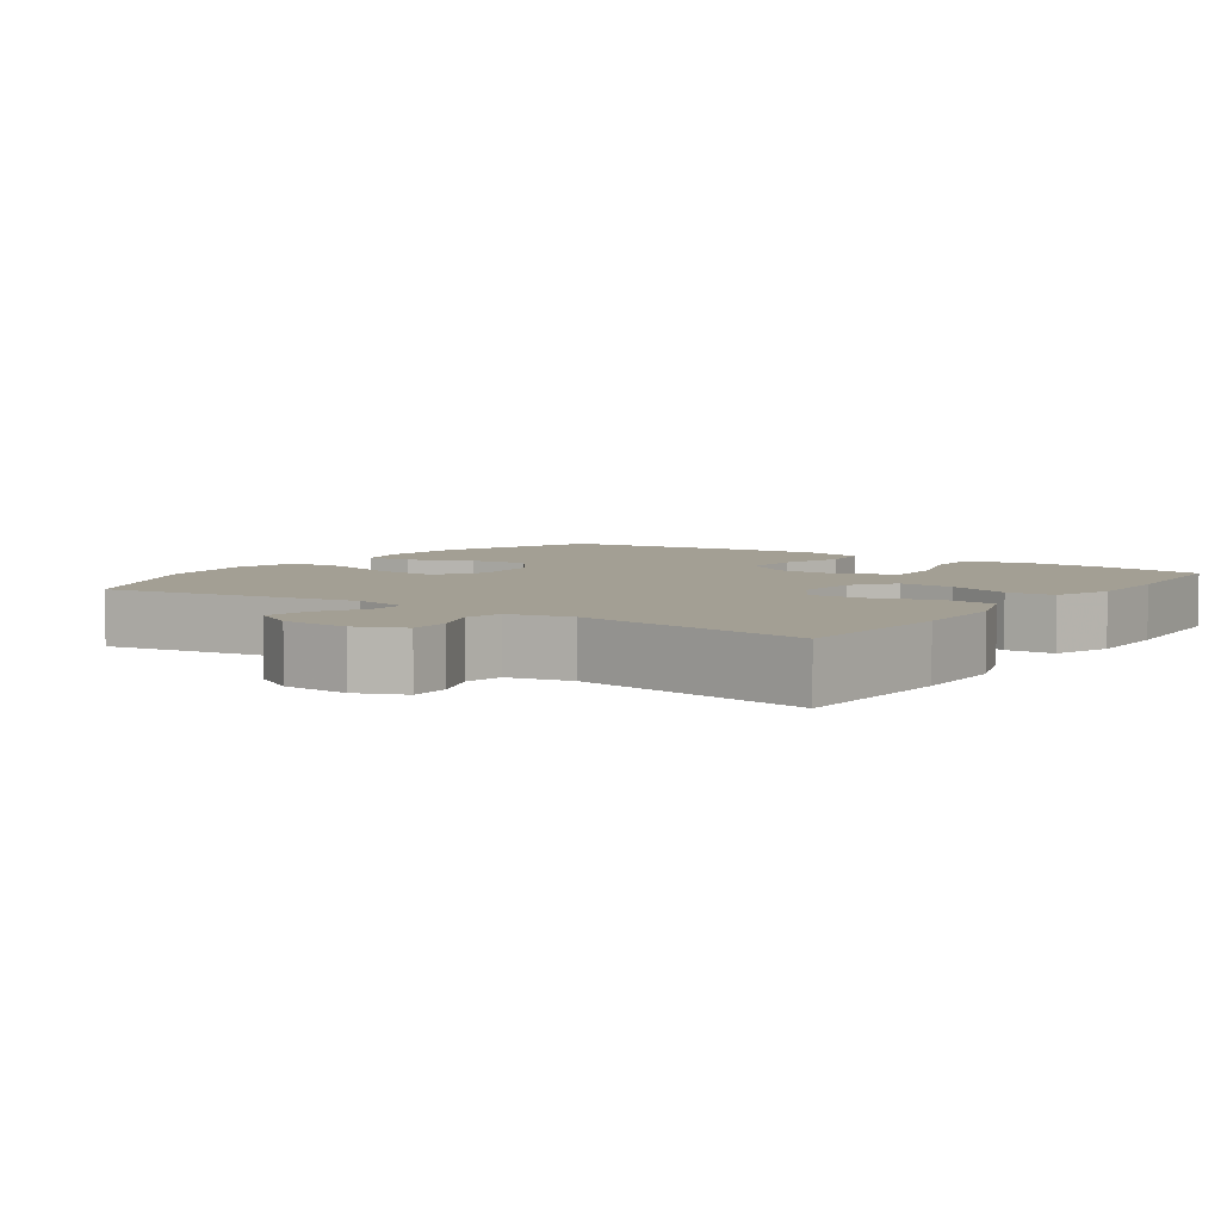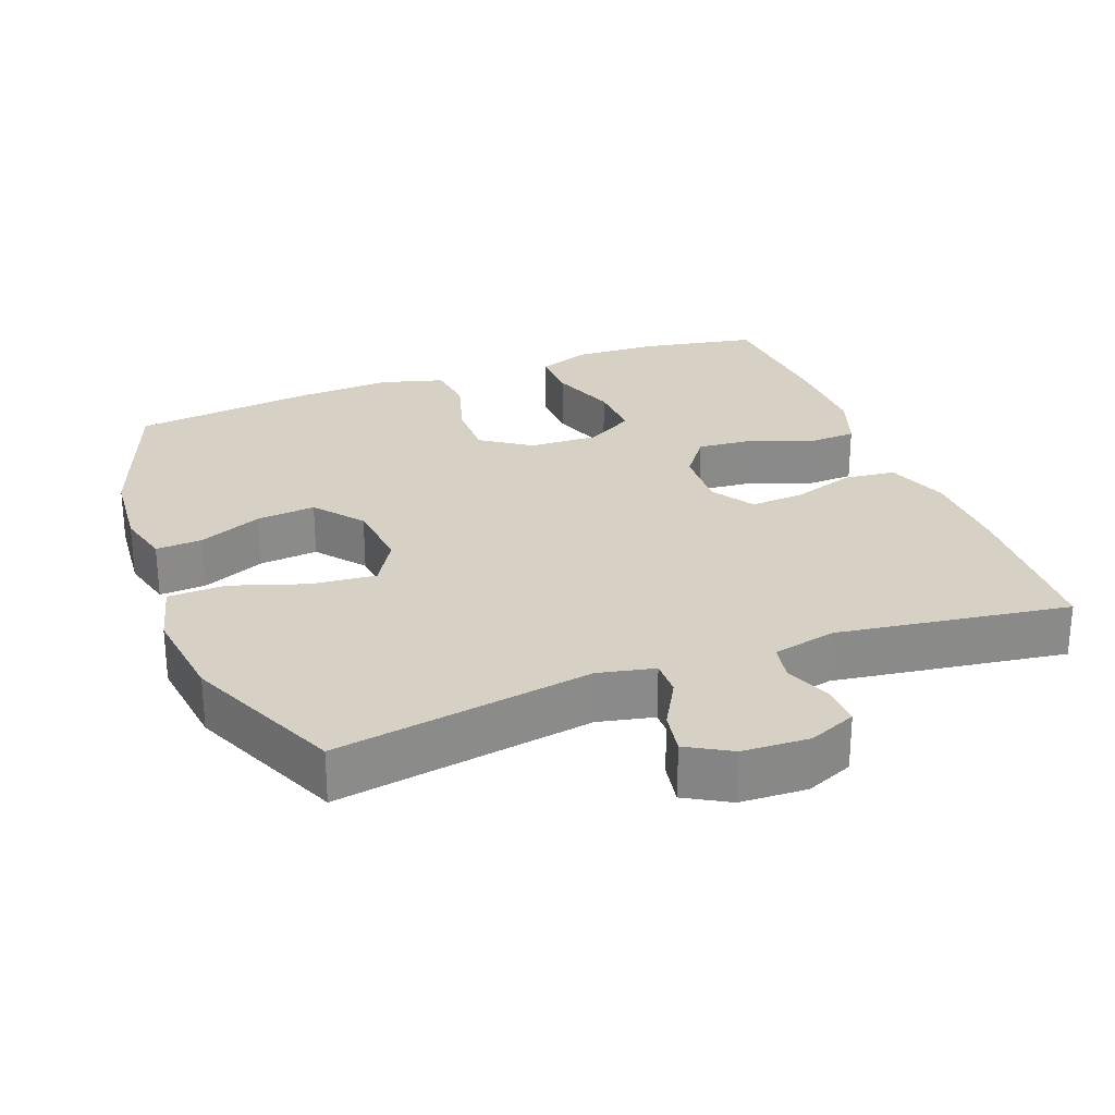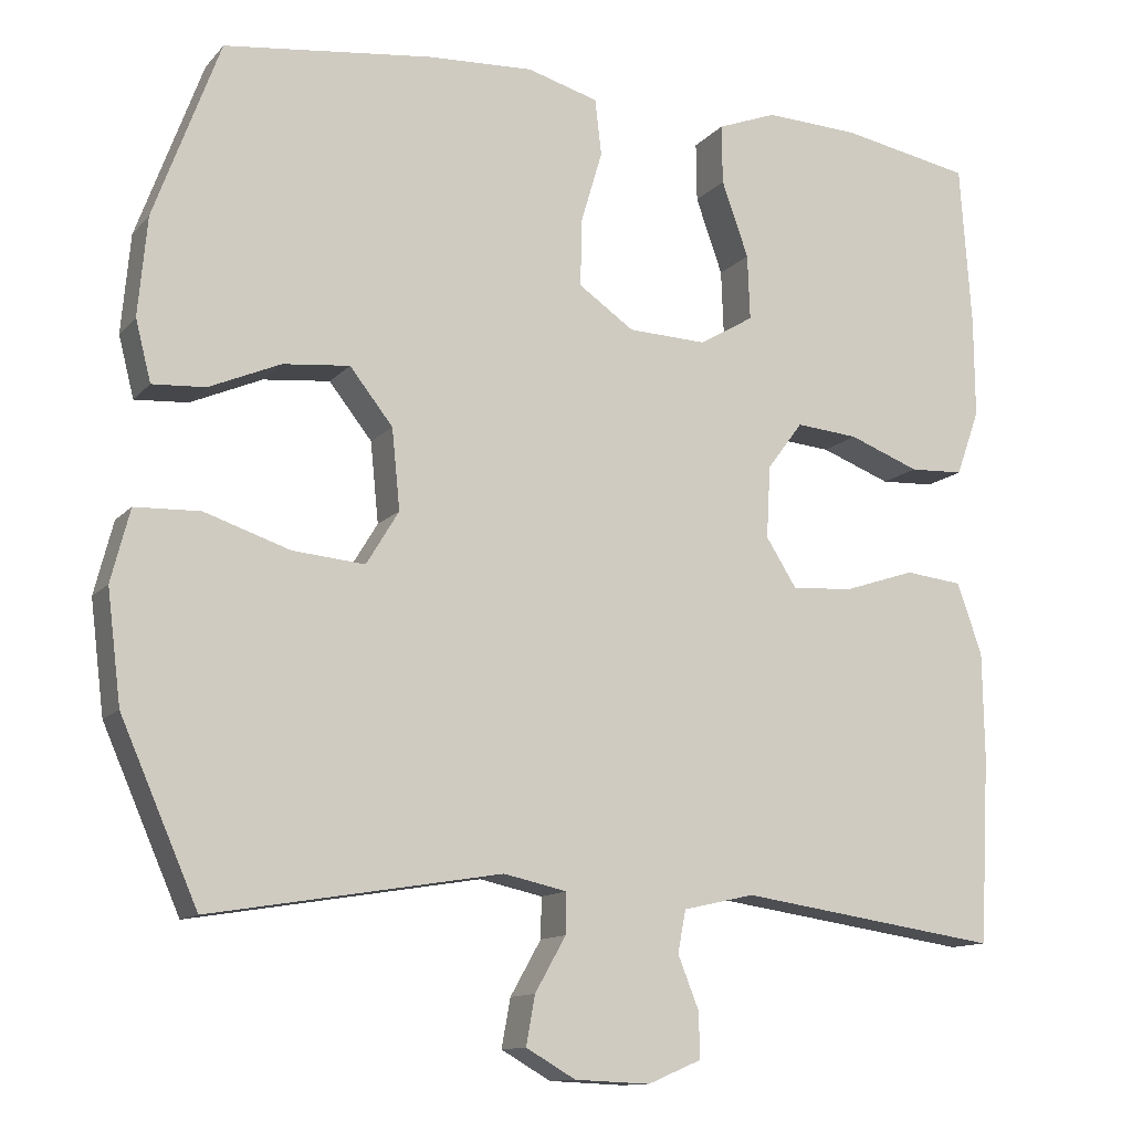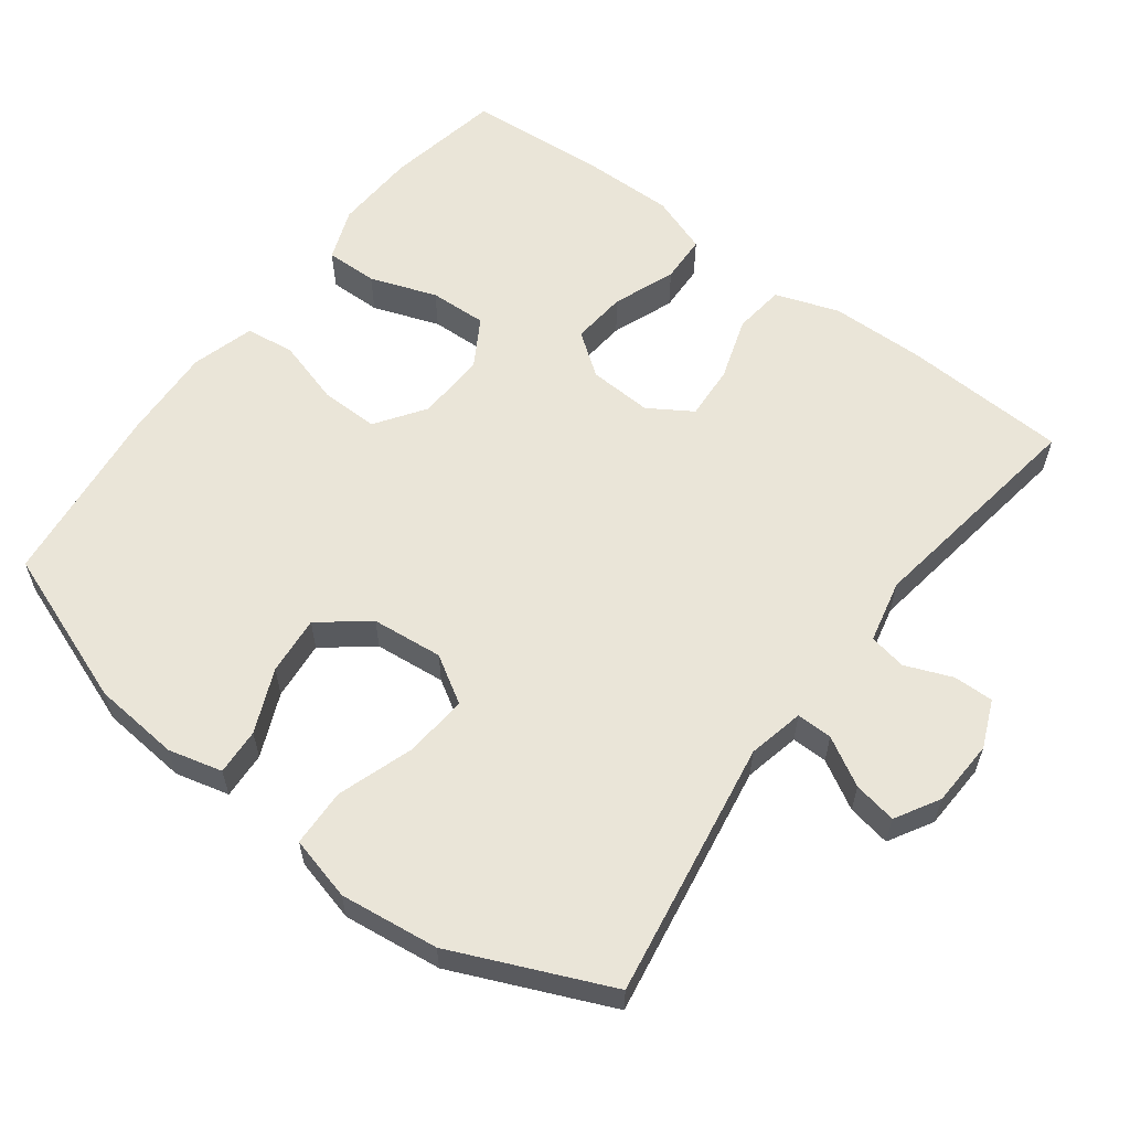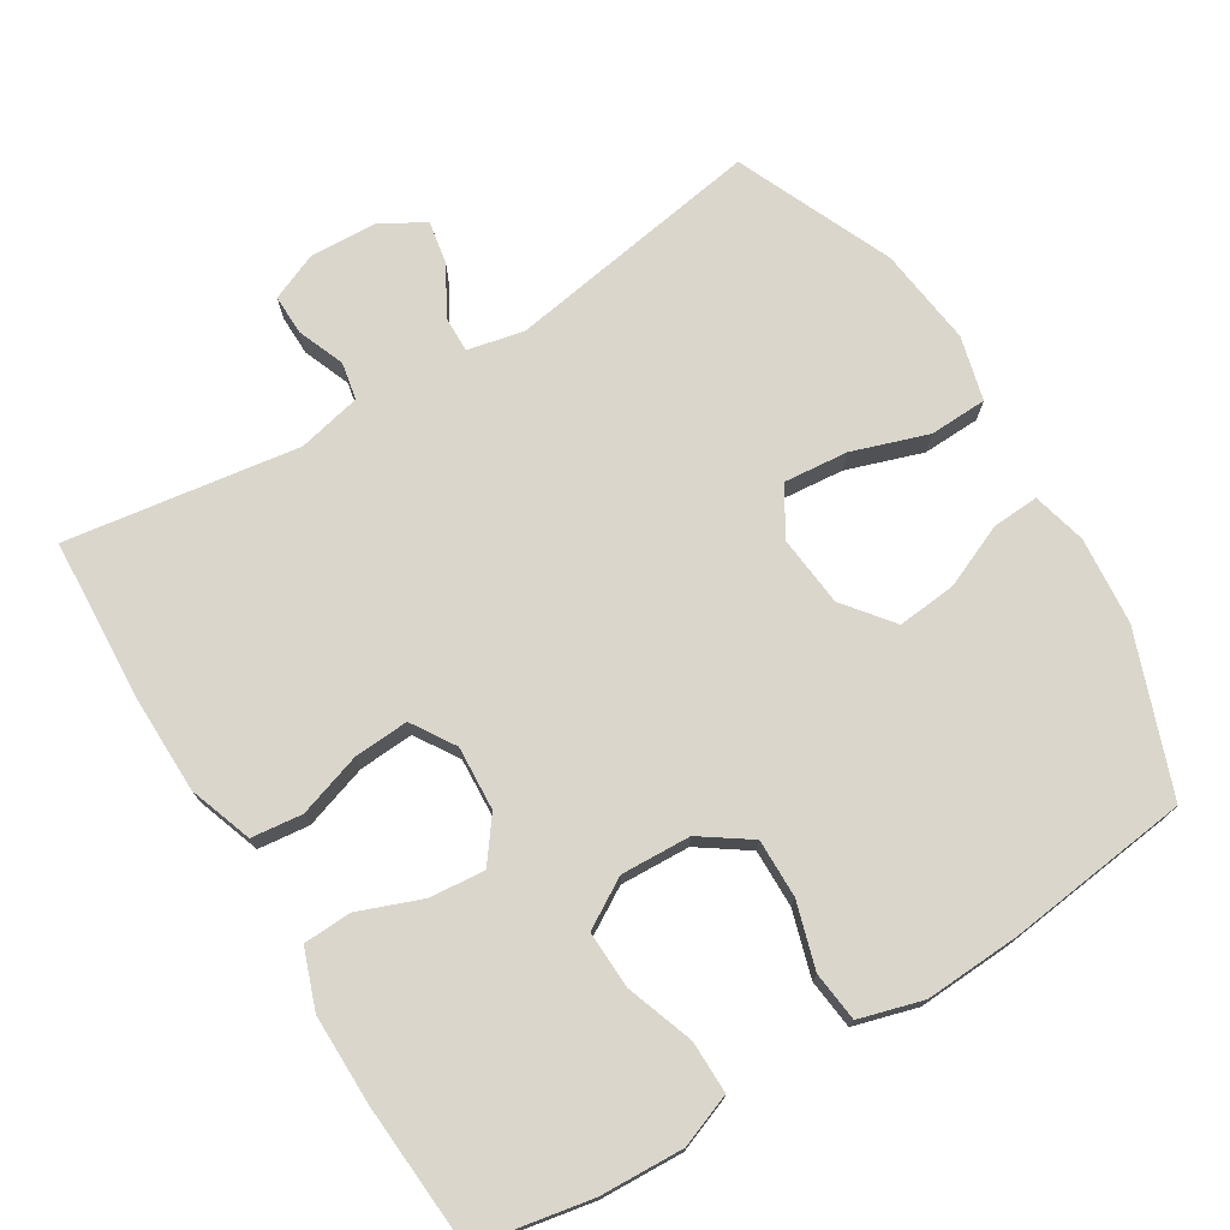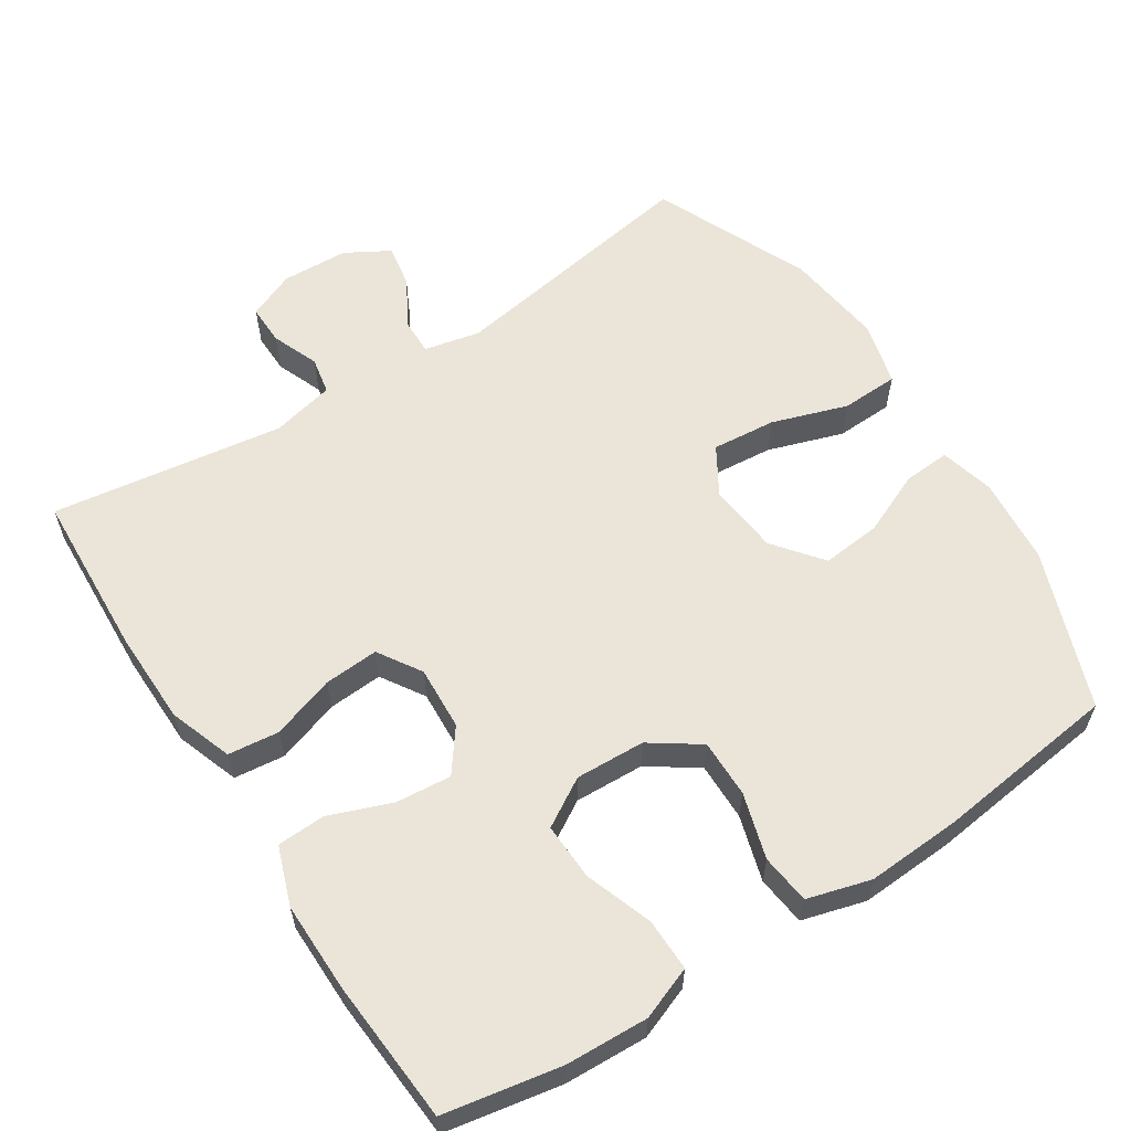
<metadata>
{"format":"obj","ext":"obj","renderer":"f3d","projection":"perspective","resolution":1024,"background":"white","views":[{"elev":5.4,"azim":-145.0,"up":"+Y"},{"elev":26.9,"azim":159.2,"up":"+Y"},{"elev":-12.2,"azim":155.4,"up":"+Z"},{"elev":59.3,"azim":127.0,"up":"+Y"},{"elev":74.0,"azim":-31.4,"up":"+Y"},{"elev":59.5,"azim":-32.9,"up":"+Y"}]}
</metadata>
<code>
v 0.5 0.07 -0.5
v 0.142 0.07 -0.441
v 0.064 0.07 -0.458
v 0.065 0.07 -0.508
v 0.103 0.07 -0.575
v 0.114 0.07 -0.635
v 0.053 0.07 -0.67
v -0.04 0.07 -0.674
v -0.106 0.07 -0.646
v -0.105 0.07 -0.59
v -0.079 0.07 -0.525
v -0.089 0.07 -0.473
v -0.177 0.07 -0.453
v -0.5 0.07 -0.5
v -0.512 0.07 -0.27
v -0.51 0.07 -0.138
v -0.479 0.07 -0.05
v -0.408 0.07 -0.042
v -0.32 0.07 -0.071
v -0.244 0.07 -0.076
v -0.206 0.07 -0.016
v -0.211 0.07 0.073
v -0.255 0.07 0.132
v -0.332 0.07 0.125
v -0.419 0.07 0.092
v -0.486 0.07 0.095
v -0.515 0.07 0.176
v -0.514 0.07 0.301
v -0.5 0.07 0.5
v -0.339 0.07 0.53
v -0.223 0.07 0.535
v -0.15 0.07 0.507
v -0.151 0.07 0.434
v -0.184 0.07 0.341
v -0.187 0.07 0.261
v -0.12 0.07 0.221
v -0.023 0.07 0.225
v 0.045 0.07 0.272
v 0.044 0.07 0.353
v 0.017 0.07 0.444
v 0.025 0.07 0.513
v 0.113 0.07 0.538
v 0.245 0.07 0.531
v 0.5 0.07 0.5
v 0.581 0.07 0.281
v 0.592 0.07 0.16
v 0.573 0.07 0.085
v 0.508 0.07 0.089
v 0.42 0.07 0.127
v 0.338 0.07 0.135
v 0.285 0.07 0.068
v 0.275 0.07 -0.031
v 0.315 0.07 -0.097
v 0.404 0.07 -0.089
v 0.509 0.07 -0.054
v 0.589 0.07 -0.057
v 0.612 0.07 -0.146
v 0.595 0.07 -0.283
v 0.5 0 -0.5
v 0.142 0 -0.441
v 0.064 0 -0.458
v 0.065 0 -0.508
v 0.103 0 -0.575
v 0.114 0 -0.635
v 0.053 0 -0.67
v -0.04 0 -0.674
v -0.106 0 -0.646
v -0.105 0 -0.59
v -0.079 0 -0.525
v -0.089 0 -0.473
v -0.177 0 -0.453
v -0.5 0 -0.5
v -0.512 0 -0.27
v -0.51 0 -0.138
v -0.479 0 -0.05
v -0.408 0 -0.042
v -0.32 0 -0.071
v -0.244 0 -0.076
v -0.206 0 -0.016
v -0.211 0 0.073
v -0.255 0 0.132
v -0.332 0 0.125
v -0.419 0 0.092
v -0.486 0 0.095
v -0.515 0 0.176
v -0.514 0 0.301
v -0.5 0 0.5
v -0.339 0 0.53
v -0.223 0 0.535
v -0.15 0 0.507
v -0.151 0 0.434
v -0.184 0 0.341
v -0.187 0 0.261
v -0.12 0 0.221
v -0.023 0 0.225
v 0.045 0 0.272
v 0.044 0 0.353
v 0.017 0 0.444
v 0.025 0 0.513
v 0.113 0 0.538
v 0.245 0 0.531
v 0.5 0 0.5
v 0.581 0 0.281
v 0.592 0 0.16
v 0.573 0 0.085
v 0.508 0 0.089
v 0.42 0 0.127
v 0.338 0 0.135
v 0.285 0 0.068
v 0.275 0 -0.031
v 0.315 0 -0.097
v 0.404 0 -0.089
v 0.509 0 -0.054
v 0.589 0 -0.057
v 0.612 0 -0.146
v 0.595 0 -0.283
f 58 1 2
f 57 58 2
f 56 57 2
f 55 56 2
f 54 55 2
f 53 54 2 3
f 52 53 3
f 51 52 3
f 47 48 49
f 46 47 49
f 45 46 49
f 44 45 49
f 43 44 49
f 42 43 49
f 41 42 49
f 40 41 49
f 39 40 49
f 38 39 49 50
f 37 38 50 51
f 32 33 34
f 31 32 34
f 30 31 34
f 29 30 34
f 28 29 34
f 27 28 34
f 26 27 34
f 25 26 34
f 24 25 34
f 23 24 34 35
f 22 23 35 36
f 17 18 19
f 16 17 19
f 15 16 19
f 14 15 19
f 13 14 19
f 12 13 19 20
f 9 10 11
f 8 9 11
f 7 8 11
f 6 7 11
f 5 6 11
f 4 5 11
f 3 4 11 12
f 51 3 12
f 37 51 12
f 36 37 12
f 22 36 12
f 21 22 12
f 12 20 21
f 60 59 116
f 60 116 115
f 60 115 114
f 60 114 113
f 60 113 112
f 61 60 112 111
f 61 111 110
f 61 110 109
f 107 106 105
f 107 105 104
f 107 104 103
f 107 103 102
f 107 102 101
f 107 101 100
f 107 100 99
f 107 99 98
f 107 98 97
f 108 107 97 96
f 109 108 96 95
f 92 91 90
f 92 90 89
f 92 89 88
f 92 88 87
f 92 87 86
f 92 86 85
f 92 85 84
f 92 84 83
f 92 83 82
f 93 92 82 81
f 94 93 81 80
f 77 76 75
f 77 75 74
f 77 74 73
f 77 73 72
f 77 72 71
f 78 77 71 70
f 69 68 67
f 69 67 66
f 69 66 65
f 69 65 64
f 69 64 63
f 69 63 62
f 70 69 62 61
f 70 61 109
f 70 109 95
f 70 95 94
f 70 94 80
f 70 80 79
f 79 78 70
f 1 59 60 2
f 2 60 61 3
f 3 61 62 4
f 4 62 63 5
f 5 63 64 6
f 6 64 65 7
f 7 65 66 8
f 8 66 67 9
f 9 67 68 10
f 10 68 69 11
f 11 69 70 12
f 12 70 71 13
f 13 71 72 14
f 14 72 73 15
f 15 73 74 16
f 16 74 75 17
f 17 75 76 18
f 18 76 77 19
f 19 77 78 20
f 20 78 79 21
f 21 79 80 22
f 22 80 81 23
f 23 81 82 24
f 24 82 83 25
f 25 83 84 26
f 26 84 85 27
f 27 85 86 28
f 28 86 87 29
f 29 87 88 30
f 30 88 89 31
f 31 89 90 32
f 32 90 91 33
f 33 91 92 34
f 34 92 93 35
f 35 93 94 36
f 36 94 95 37
f 37 95 96 38
f 38 96 97 39
f 39 97 98 40
f 40 98 99 41
f 41 99 100 42
f 42 100 101 43
f 43 101 102 44
f 44 102 103 45
f 45 103 104 46
f 46 104 105 47
f 47 105 106 48
f 48 106 107 49
f 49 107 108 50
f 50 108 109 51
f 51 109 110 52
f 52 110 111 53
f 53 111 112 54
f 54 112 113 55
f 55 113 114 56
f 56 114 115 57
f 57 115 116 58
f 58 116 59 1

</code>
